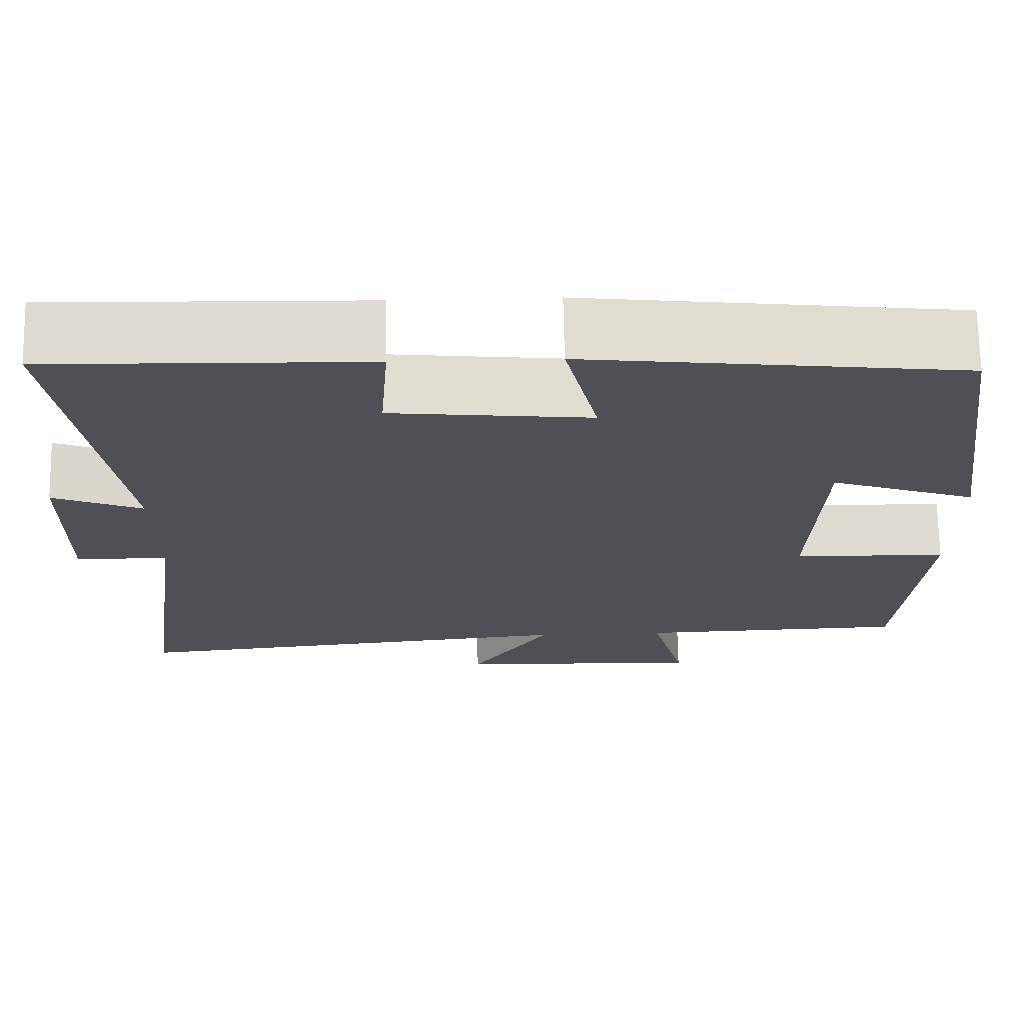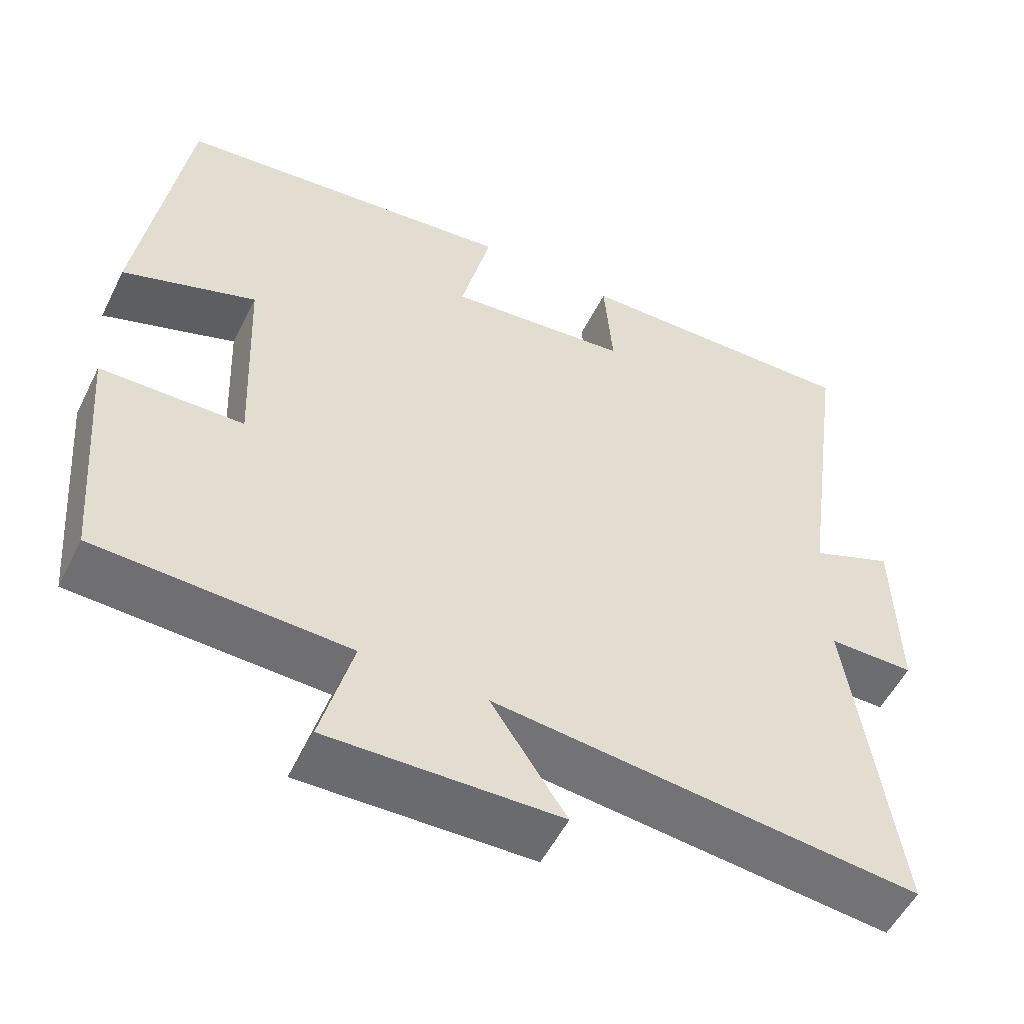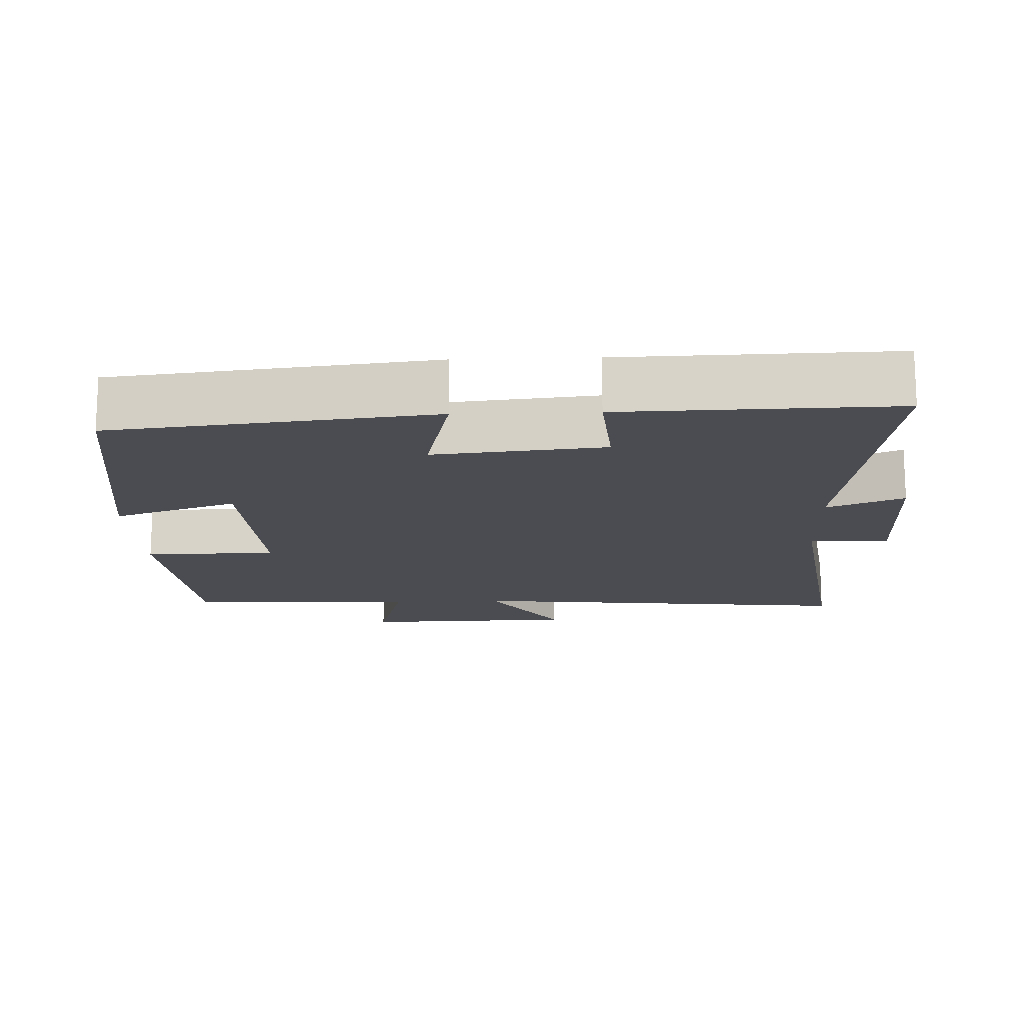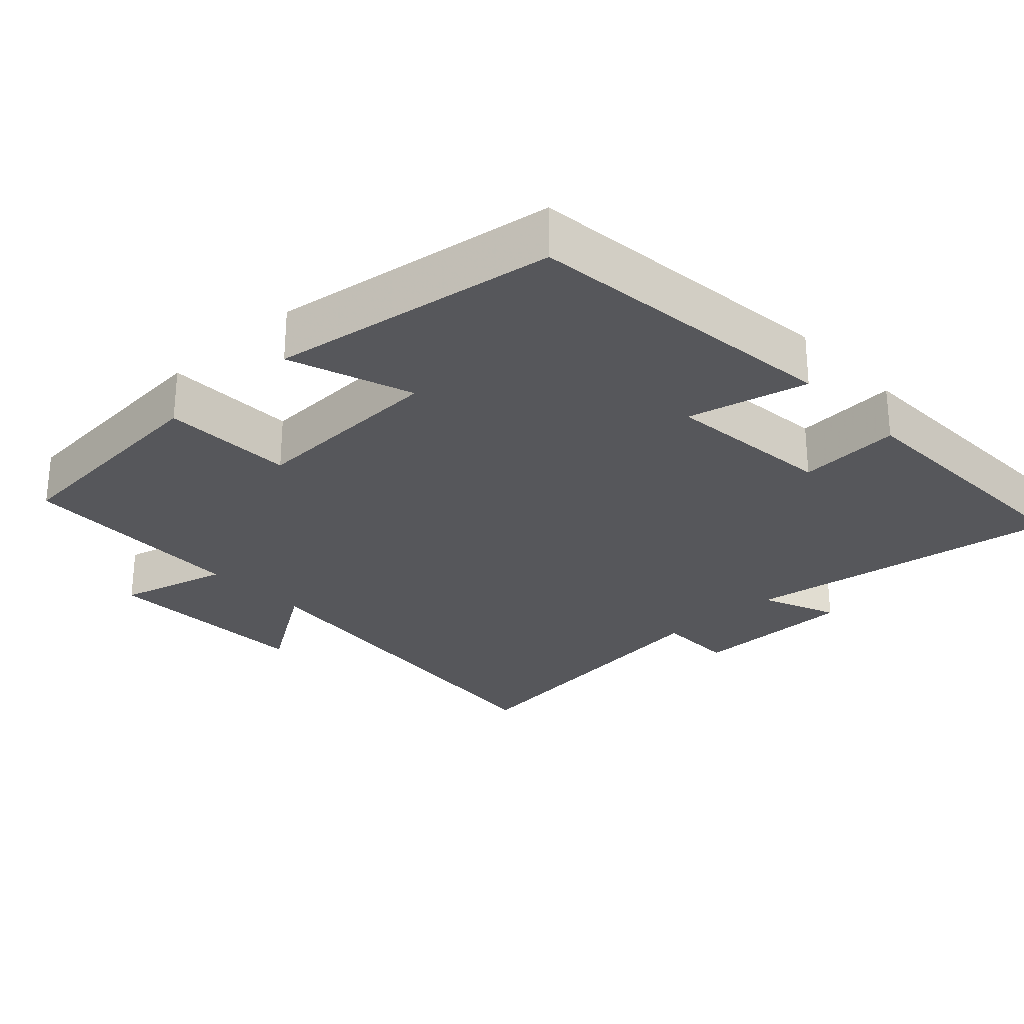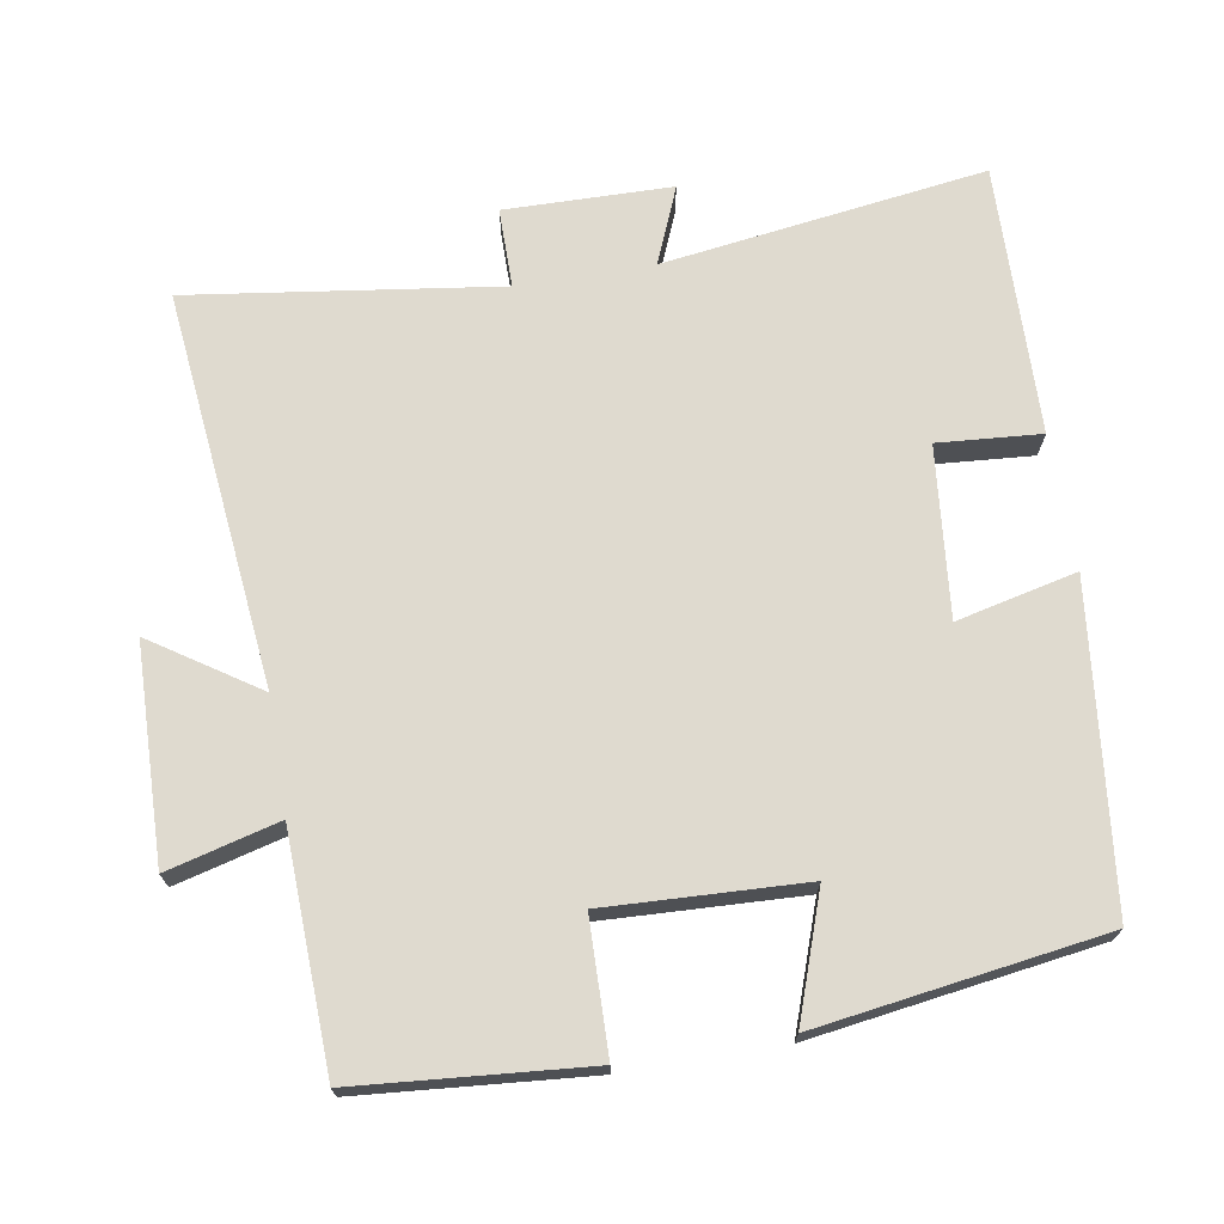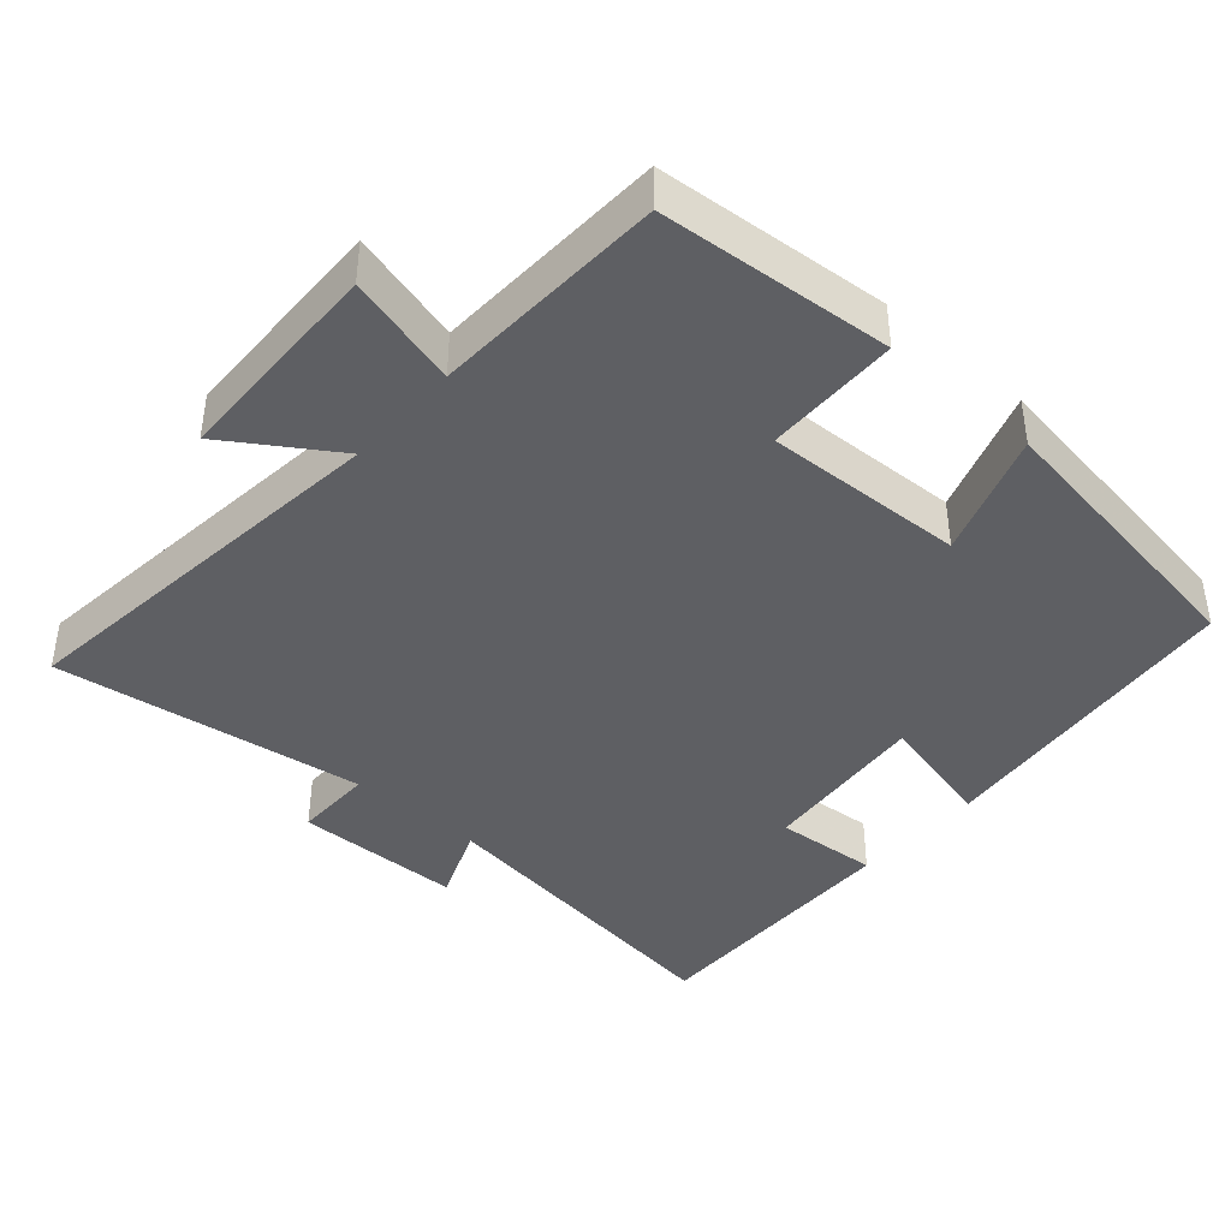
<metadata>
{"format":"obj","ext":"obj","renderer":"f3d","projection":"perspective","resolution":1024,"background":"white","views":[{"elev":70.5,"azim":179.0,"up":"+Z"},{"elev":-54.0,"azim":-26.2,"up":"+Z"},{"elev":-15.5,"azim":2.2,"up":"+Y"},{"elev":-27.1,"azim":-47.0,"up":"+Y"},{"elev":70.6,"azim":-99.5,"up":"+Y"},{"elev":-41.0,"azim":-131.5,"up":"+Y"}]}
</metadata>
<code>
v -0.473 0.07 -0.488
v -0.5 0.07 -0.168
v -0.316 0.07 -0.164
v -0.328 0.07 0.112
v -0.5 0.07 0.052
v -0.442 0.07 0.45
v 0.001 0.07 0.5
v -0.038 0.07 0.333
v 0.198 0.07 0.357
v 0.187 0.07 0.5
v 0.563 0.07 0.509
v 0.5 0.07 0.06
v 0.607 0.07 0.104
v 0.611 0.07 -0.128
v 0.5 0.07 -0.128
v 0.559 0.07 -0.558
v 0.01 0.07 -0.5
v 0.107 0.07 -0.647
v -0.191 0.07 -0.655
v -0.15 0.07 -0.5
v -0.473 0 -0.488
v -0.5 0 -0.168
v -0.316 0 -0.164
v -0.328 0 0.112
v -0.5 0 0.052
v -0.442 0 0.45
v 0.001 0 0.5
v -0.038 0 0.333
v 0.198 0 0.357
v 0.187 0 0.5
v 0.563 0 0.509
v 0.5 0 0.06
v 0.607 0 0.104
v 0.611 0 -0.128
v 0.5 0 -0.128
v 0.559 0 -0.558
v 0.01 0 -0.5
v 0.107 0 -0.647
v -0.191 0 -0.655
v -0.15 0 -0.5
f 17 18 19 20
f 17 20 1 2
f 15 16 17
f 12 13 14 15
f 12 15 17
f 9 10 11 12
f 8 9 12 17
f 5 6 7 8
f 4 5 8
f 3 4 8 17
f 2 3 17
f 40 39 38 37
f 22 21 40 37
f 37 36 35
f 35 34 33 32
f 37 35 32
f 32 31 30 29
f 37 32 29 28
f 28 27 26 25
f 28 25 24
f 37 28 24 23
f 37 23 22
f 1 21 22 2
f 2 22 23 3
f 3 23 24 4
f 4 24 25 5
f 5 25 26 6
f 6 26 27 7
f 7 27 28 8
f 8 28 29 9
f 9 29 30 10
f 10 30 31 11
f 11 31 32 12
f 12 32 33 13
f 13 33 34 14
f 14 34 35 15
f 15 35 36 16
f 16 36 37 17
f 17 37 38 18
f 18 38 39 19
f 19 39 40 20
f 20 40 21 1

</code>
